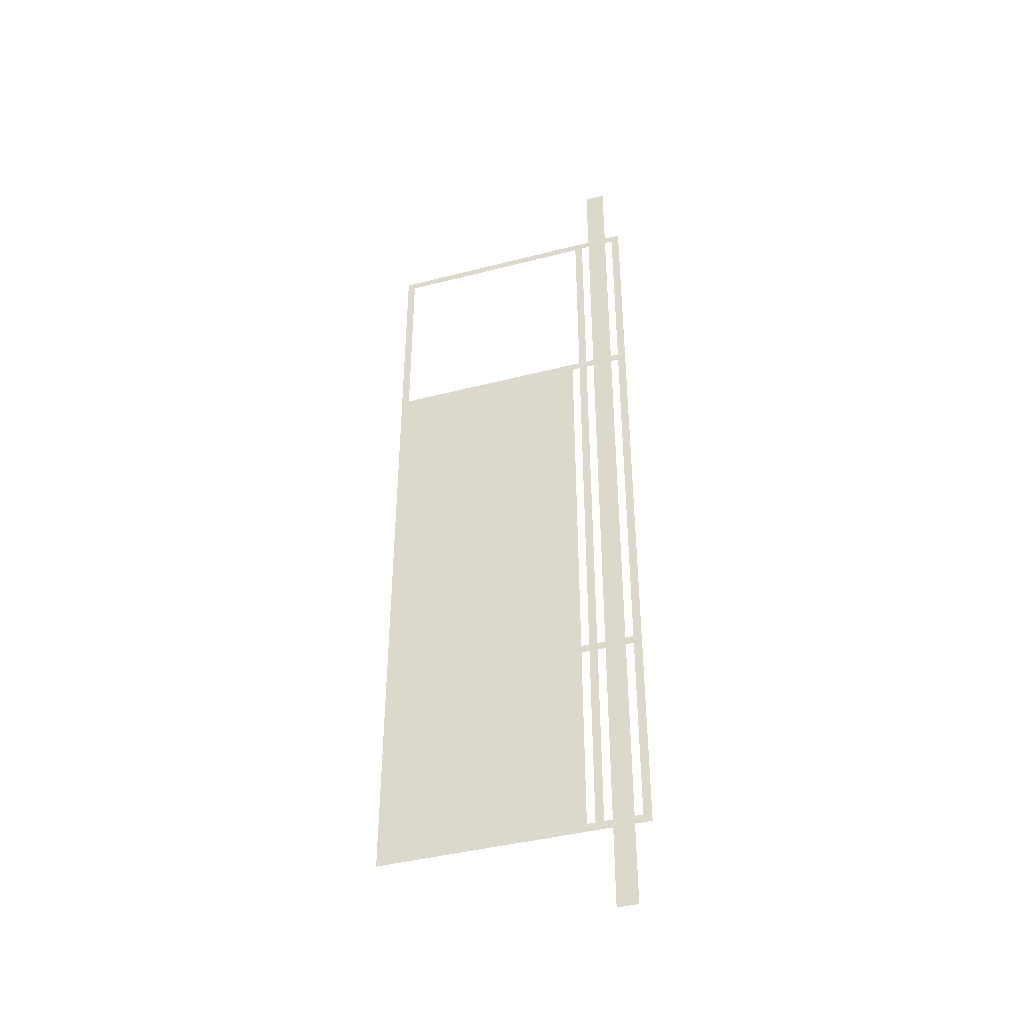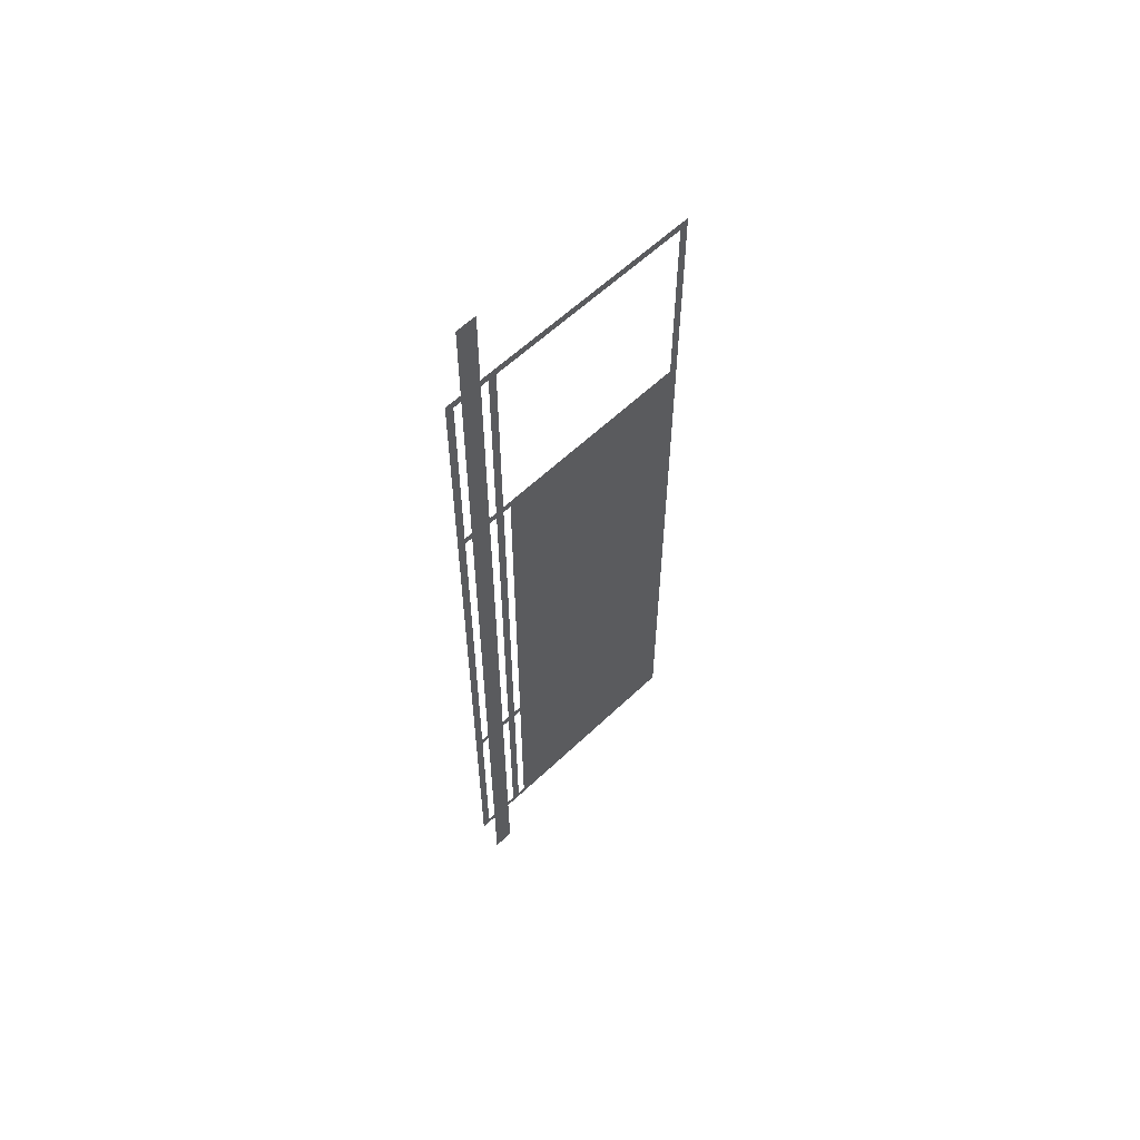
<metadata>
{"format":"obj","ext":"obj","renderer":"f3d","projection":"perspective","resolution":1024,"background":"white","views":[{"elev":-41.8,"azim":-162.7,"up":"+Z"},{"elev":60.1,"azim":-44.2,"up":"+Z"}]}
</metadata>
<code>
g Mesh1 _00_808080_parkinglot1 Model
v 110 0 -500
v 90 -9.812e-14 -520
v 90 -8.726e-14 -500
f 1 2 3
v 110 -9.986e-14 -520
f 2 1 4
v 590 -4.189e-14 -500
f 5 4 1
v 110 -1.822e-14 -1480
f 4 5 6
v 110 -1.687e-14 -1500
f 6 5 7
v 110 -8.538e-16 -1980
f 7 5 8
v 110 0 -2000
f 8 5 9
v 610 0 -2000
f 9 5 10
v 610 -8.726e-14 -500
f 10 5 11
v 610 0 -0
f 5 12 11
v 590 6.436e-13 -20
f 13 12 5
v 590 0 -0
f 12 13 14
v 90 0 -20
f 15 14 13
v 90 0 -0
f 14 15 16
v 90 0 -2000
f 17 8 9
v 90 0 -1980
f 8 17 18
v 90 -1.603e-14 -1500
f 19 6 7
v 90 0 -1480
f 6 19 20
g Mesh2 _00_808080_trackgroundext1 _01_arrows1 Model
v 50 -5.68e-14 200
v 0 -5.68e-14 -0
v 0 -5.68e-14 200
f 21 22 23
v 50 -5.411e-14 -0
f 22 21 24
g Mesh3 _01_FFFF00_arrow1 _04Arrows1 _01_arrows1 Model
v 25 -5.68e-14 65
v 0 -2.764e-14 85
v 0 -2.764e-14 90
f 25 26 27
v 25 -5.68e-14 60
f 26 25 28
v 50 -2.731e-14 90
f 28 25 29
v 50 -2.727e-14 85
f 28 29 30
g Mesh4 _01_FFFF00_arrow2 _04Arrows1 _01_arrows1 Model
v 25 -5.252e-14 85
v 0 -2.336e-14 105
v 0 -2.336e-14 110
f 31 32 33
v 25 -5.252e-14 80
f 32 31 34
v 50 -2.302e-14 110
f 34 31 35
v 50 -2.299e-14 105
f 34 35 36
g Mesh5 _01_FFFF00_arrow3 _04Arrows1 _01_arrows1 Model
v 25 -5.252e-14 105
v -7.105e-15 -2.336e-14 125
v -7.105e-15 -2.336e-14 130
f 37 38 39
v 25 -5.252e-14 100
f 38 37 40
v 50 -2.302e-14 130
f 40 37 41
v 50 -2.299e-14 125
f 40 41 42
g Mesh6 _01_FFFF00_arrow4 _04Arrows1 _01_arrows1 Model
v 25 -5.68e-14 45
v 0 -2.764e-14 65
v 0 -2.764e-14 70
f 43 44 45
v 25 -5.68e-14 40
f 44 43 46
v 50 -2.731e-14 70
f 46 43 47
v 50 -2.727e-14 65
f 46 47 48
g Mesh7 _01_FFFF00_arrow5 _04Arrows1 _01_arrows1 Model
v 25 -5.68e-14 25
v -7.105e-15 -2.764e-14 45
v -7.105e-15 -2.764e-14 50
f 49 50 51
v 25 -5.68e-14 20
f 50 49 52
v 50 -2.731e-14 50
f 52 49 53
v 50 -2.727e-14 45
f 52 53 54
g Mesh8 _01_FFFF00_arrow6 _04Arrows1 _01_arrows1 Model
v 25 -5.68e-14 125
v -7.105e-15 -2.764e-14 145
v -7.105e-15 -2.764e-14 150
f 55 56 57
v 25 -5.68e-14 120
f 56 55 58
v 50 -2.731e-14 150
f 58 55 59
v 50 -2.727e-14 145
f 58 59 60
g Mesh9 _00_808080_trackgroundext2 _01_arrows2 Model
v -3.553e-14 -4.598e-14 -2200
v 50 -4.598e-14 -2000
v 50 -4.329e-14 -2200
f 61 62 63
v 4.263e-14 -4.598e-14 -2000
f 62 61 64
g Mesh10 _01_FFFF00_arrow7 _04Arrows2 _01_arrows2 Model
v 25 -4.645e-14 -2065
v 50 -1.568e-14 -2085
v 50 -1.561e-14 -2090
f 65 66 67
v 25 -4.652e-14 -2060
f 66 65 68
v 7.105e-15 -1.797e-14 -2090
f 68 65 69
v 7.105e-15 -1.8e-14 -2085
f 68 69 70
g Mesh11 _01_FFFF00_arrow8 _04Arrows2 _01_arrows2 Model
v 25 -4.19e-14 -2085
v 50 -1.113e-14 -2105
v 50 -1.106e-14 -2110
f 71 72 73
v 25 -4.197e-14 -2080
f 72 71 74
v 0 -1.342e-14 -2110
f 74 71 75
v 0 -1.345e-14 -2105
f 74 75 76
g Mesh12 _01_FFFF00_arrow9 _04Arrows2 _01_arrows2 Model
v 25 -4.163e-14 -2105
v 50 -1.086e-14 -2125
v 50 -1.079e-14 -2130
f 77 78 79
v 25 -4.17e-14 -2100
f 78 77 80
v 0 -1.315e-14 -2130
f 80 77 81
v 0 -1.318e-14 -2125
f 80 81 82
g Mesh13 _01_FFFF00_arrow10 _04Arrows2 _01_arrows2 Model
v 25 -4.672e-14 -2045
v 50 -1.594e-14 -2065
v 50 -1.588e-14 -2070
f 83 84 85
v 25 -4.679e-14 -2040
f 84 83 86
v 1.421e-14 -1.824e-14 -2070
f 86 83 87
v 1.421e-14 -1.827e-14 -2065
f 86 87 88
g Mesh14 _01_FFFF00_arrow11 _04Arrows2 _01_arrows2 Model
v 25 -4.699e-14 -2025
v 50 -1.621e-14 -2045
v 50 -1.615e-14 -2050
f 89 90 91
v 25 -4.706e-14 -2020
f 90 89 92
v 3.553e-14 -1.851e-14 -2050
f 92 89 93
v 3.553e-14 -1.854e-14 -2045
f 92 93 94
g Mesh15 _01_FFFF00_arrow12 _04Arrows2 _01_arrows2 Model
v 25 -4.564e-14 -2125
v 50 -1.487e-14 -2145
v 50 -1.48e-14 -2150
f 95 96 97
v 25 -4.571e-14 -2120
f 96 95 98
v -7.105e-15 -1.716e-14 -2150
f 98 95 99
v -7.105e-15 -1.719e-14 -2145
f 98 99 100
g Mesh16 _00_808080_maintrackground1 Model
v 0 0 -1980
v -20 0 -2000
v -20 0 -1980
f 101 102 103
v 0 0 -2000
f 102 101 104
v 50 0 -0
f 101 105 104
v 0 -1.642e-14 -1500
f 106 105 101
v 0 -2.124e-14 -1480
f 107 105 106
v 0 -9.986e-14 -520
f 108 105 107
v 0 -8.726e-14 -500
f 109 105 108
v 0 0 -20
f 110 105 109
v 0 0 -0
f 105 110 111
v -20 0 -20
f 112 111 110
v -20 0 -0
f 111 112 113
v -20 -1.375e-14 -1500
f 114 113 112
f 103 113 114
v -40 0 -2000
f 115 113 103
v -40 0 -0
f 113 115 116
f 102 115 103
v -20 -8.726e-14 -500
f 114 112 117
v -20 -8.726e-14 -520
f 114 117 118
f 109 118 117
f 118 109 108
v -20 -1.494e-14 -1480
f 114 118 119
f 107 114 119
f 114 107 106
v 50 0 -2000
f 104 105 120
v 50 0 -20
f 120 105 121
v 70 0 -0
f 122 121 105
v 70 0 -20
f 121 122 123
f 16 123 122
v 70 -7.528e-14 -500
f 123 16 124
v 70 -9.986e-14 -520
f 124 16 125
v 70 -1.441e-14 -1480
f 125 16 126
v 70 -1.642e-14 -1500
f 126 16 127
v 70 0 -1980
f 127 16 128
v 70 0 -2000
f 128 16 129
f 129 16 17
f 120 128 129
v 50 0 -1980
f 128 120 130
v 50 -1.375e-14 -1500
f 120 131 130
v 50 -1.494e-14 -1480
f 120 132 131
v 50 -8.726e-14 -520
f 120 133 132
v 50 -8.726e-14 -500
f 120 134 133
f 120 121 134
f 124 133 134
f 133 124 125
f 126 131 132
f 131 126 127
g Mesh17 _01_FFFFFF_maintracklines1 Model
v 26 -6.649e-14 -1135
v 24 -6.66e-14 -1155
v 24 -6.66e-14 -1135
f 135 136 137
v 26 -6.66e-14 -1155
f 136 135 138
g Mesh18 _01_FFFFFF_maintracklines1 Model
v 26 -1.246e-13 -395
v 24 -1.247e-13 -415
v 24 -1.247e-13 -395
f 139 140 141
v 26 -1.247e-13 -415
f 140 139 142
g Mesh19 _01_FFFFFF_maintracklines1 Model
v 40 -4.374e-14 -1760
v 38 -4.374e-14 -1780
v 38 -4.374e-14 -1760
f 143 144 145
v 40 -4.363e-14 -1780
f 144 143 146
g Mesh20 _01_FFFFFF_maintracklines1 Model
v 26 -1.001e-13 -745
v 24 -1.002e-13 -765
v 24 -1.002e-13 -745
f 147 148 149
v 26 -1.002e-13 -765
f 148 147 150
g Mesh21 _01_FFFFFF_maintracklines1 Model
v 26 -1.247e-13 -445
v 24 -1.248e-13 -465
v 24 -1.248e-13 -445
f 151 152 153
v 26 -1.248e-13 -465
f 152 151 154
g Mesh22 _01_FFFFFF_maintracklines1 Model
v 26 -1.247e-13 -295
v 24 -1.248e-13 -315
v 24 -1.248e-13 -295
f 155 156 157
v 26 -1.248e-13 -315
f 156 155 158
g Mesh23 _01_FFFFFF_maintracklines1 Model
v 26 -9.721e-14 -595
v 24 -9.732e-14 -615
v 24 -9.732e-14 -595
f 159 160 161
v 26 -9.732e-14 -615
f 160 159 162
g Mesh24 _01_FFFFFF_maintracklines1 Model
v 26 -1e-13 -695
v 24 -1.001e-13 -715
v 24 -1.001e-13 -695
f 163 164 165
v 26 -1.001e-13 -715
f 164 163 166
g Mesh25 _01_FFFFFF_maintracklines1 Model
v 4 -2.916e-14 -20
v 2 -2.916e-14 -40
v 2 -2.916e-14 -20
f 167 168 169
v 4 -2.905e-14 -40
f 168 167 170
g Mesh26 _01_FFFFFF_maintracklines1 Model
v 26 -9.732e-14 -495
v 24 -9.743e-14 -515
v 24 -9.743e-14 -495
f 171 172 173
v 26 -9.743e-14 -515
f 172 171 174
g Mesh27 _01_FFFFFF_maintracklines1 Model
v 26 -7.115e-14 -195
v 24 -7.126e-14 -215
v 24 -7.126e-14 -195
f 175 176 177
v 26 -7.126e-14 -215
f 176 175 178
g Mesh28 _01_FFFFFF_maintracklines1 Model
v 26 -9.732e-14 -645
v 24 -9.743e-14 -665
v 24 -9.743e-14 -645
f 179 180 181
v 26 -9.743e-14 -665
f 180 179 182
g Mesh29 _01_FFFFFF_maintracklines1 Model
v 24 -2.916e-14 -20
v 22 -2.916e-14 -40
v 22 -2.916e-14 -20
f 183 184 185
v 24 -2.905e-14 -40
f 184 183 186
g Mesh30 _01_FFFFFF_maintracklines1 Model
v 26 -7.137e-14 -145
v 24 -7.147e-14 -165
v 24 -7.147e-14 -145
f 187 188 189
v 26 -7.147e-14 -165
f 188 187 190
g Mesh31 _01_FFFFFF_maintracklines1 Model
v 12 -2.916e-14 -20
v 10 -2.916e-14 -40
v 10 -2.916e-14 -20
f 191 192 193
v 12 -2.905e-14 -40
f 192 191 194
g Mesh32 _01_FFFFFF_maintracklines1 Model
v 8 -2.916e-14 -20
v 6 -2.916e-14 -40
v 6 -2.916e-14 -20
f 195 196 197
v 8 -2.905e-14 -40
f 196 195 198
g Mesh33 _01_FFFFFF_maintracklines1 Model
v 16 -2.916e-14 -20
v 14 -2.916e-14 -40
v 14 -2.916e-14 -20
f 199 200 201
v 16 -2.905e-14 -40
f 200 199 202
g Mesh34 _01_FFFFFF_maintracklines1 Model
v 26 -7.126e-14 -95
v 24 -7.137e-14 -115
v 24 -7.137e-14 -95
f 203 204 205
v 26 -7.137e-14 -115
f 204 203 206
g Mesh35 _01_FFFFFF_maintracklines1 Model
v 26 -1.248e-13 -345
v 24 -1.25e-13 -365
v 24 -1.25e-13 -345
f 207 208 209
v 26 -1.25e-13 -365
f 208 207 210
g Mesh36 _01_FFFFFF_maintracklines1 Model
v 44 -4.374e-14 -1960
v 42 -4.374e-14 -1980
v 42 -4.374e-14 -1960
f 211 212 213
v 44 -4.363e-14 -1980
f 212 211 214
g Mesh37 _01_FFFFFF_maintracklines1 Model
v 36 -4.374e-14 -1760
v 34 -4.374e-14 -1780
v 34 -4.374e-14 -1760
f 215 216 217
v 36 -4.363e-14 -1780
f 216 215 218
g Mesh38 _01_FFFFFF_maintracklines1 Model
v 26 -3.301e-14 -1735
v 24 -3.312e-14 -1755
v 24 -3.312e-14 -1735
f 219 220 221
v 26 -3.312e-14 -1755
f 220 219 222
g Mesh39 _01_FFFFFF_maintracklines1 Model
v 26 -3.29e-14 -1835
v 24 -3.301e-14 -1855
v 24 -3.301e-14 -1835
f 223 224 225
v 26 -3.301e-14 -1855
f 224 223 226
g Mesh40 _01_FFFFFF_maintracklines1 Model
v 20 -2.916e-14 -1760
v 18 -2.916e-14 -1780
v 18 -2.916e-14 -1760
f 227 228 229
v 20 -2.905e-14 -1780
f 228 227 230
g Mesh41 _01_FFFFFF_maintracklines1 Model
v 4 -2.916e-14 -1960
v 2 -2.916e-14 -1980
v 2 -2.916e-14 -1960
f 231 232 233
v 4 -2.905e-14 -1980
f 232 231 234
g Mesh42 _01_FFFFFF_maintracklines1 Model
v 24 -2.916e-14 -1960
v 22 -2.916e-14 -1980
v 22 -2.916e-14 -1960
f 235 236 237
v 24 -2.905e-14 -1980
f 236 235 238
g Mesh43 _01_FFFFFF_maintracklines1 Model
v 12 -2.916e-14 -1960
v 10 -2.916e-14 -1980
v 10 -2.916e-14 -1960
f 239 240 241
v 12 -2.905e-14 -1980
f 240 239 242
g Mesh44 _01_FFFFFF_maintracklines1 Model
v 8 -2.916e-14 -1960
v 6 -2.916e-14 -1980
v 6 -2.916e-14 -1960
f 243 244 245
v 8 -2.905e-14 -1980
f 244 243 246
g Mesh45 _01_FFFFFF_maintracklines1 Model
v 16 -2.916e-14 -1960
v 14 -2.916e-14 -1980
v 14 -2.916e-14 -1960
f 247 248 249
v 16 -2.905e-14 -1980
f 248 247 250
g Mesh46 _01_FFFFFF_maintracklines1 Model
v 36 -4.374e-14 -220
v 34 -4.374e-14 -240
v 34 -4.374e-14 -220
f 251 252 253
v 36 -4.363e-14 -240
f 252 251 254
g Mesh47 _01_FFFFFF_maintracklines1 Model
v 26 -9.743e-14 -545
v 24 -9.753e-14 -565
v 24 -9.753e-14 -545
f 255 256 257
v 26 -9.753e-14 -565
f 256 255 258
g Mesh48 _01_FFFFFF_maintracklines1 Model
v 26 -7.126e-14 -245
v 24 -7.137e-14 -265
v 24 -7.137e-14 -245
f 259 260 261
v 26 -7.137e-14 -265
f 260 259 262
g Mesh49 _01_FFFFFF_maintracklines1 Model
v 20 -2.916e-14 -120
v 18 -2.916e-14 -140
v 18 -2.916e-14 -120
f 263 264 265
v 20 -2.905e-14 -140
f 264 263 266
g Mesh50 _01_FFFFFF_maintracklines1 Model
v 26 -9.732e-14 -895
v 24 -9.743e-14 -915
v 24 -9.743e-14 -895
f 267 268 269
v 26 -9.743e-14 -915
f 268 267 270
g Mesh51 _01_FFFFFF_maintracklines1 Model
v 26 -6.378e-14 -1085
v 24 -6.389e-14 -1105
v 24 -6.389e-14 -1085
f 271 272 273
v 26 -6.389e-14 -1105
f 272 271 274
g Mesh52 _01_FFFFFF_maintracklines1 Model
v 26 -9.743e-14 -945
v 24 -9.753e-14 -965
v 24 -9.753e-14 -945
f 275 276 277
v 26 -9.753e-14 -965
f 276 275 278
g Mesh53 _01_FFFFFF_maintracklines1 Model
v 26 -6.639e-14 -1235
v 24 -6.649e-14 -1255
v 24 -6.649e-14 -1235
f 279 280 281
v 26 -6.649e-14 -1255
f 280 279 282
g Mesh54 _01_FFFFFF_maintracklines1 Model
v 26 -6.649e-14 -1285
v 24 -6.66e-14 -1305
v 24 -6.66e-14 -1285
f 283 284 285
v 26 -6.66e-14 -1305
f 284 283 286
g Mesh55 _01_FFFFFF_maintracklines1 Model
v 26 -9.992e-14 -795
v 24 -1e-13 -815
v 24 -1e-13 -795
f 287 288 289
v 26 -1e-13 -815
f 288 287 290
g Mesh56 _01_FFFFFF_maintracklines1 Model
v 20 -2.916e-14 -1960
v 18 -2.916e-14 -1980
v 18 -2.916e-14 -1960
f 291 292 293
v 20 -2.905e-14 -1980
f 292 291 294
g Mesh57 _01_FFFFFF_maintracklines1 Model
v 16 -2.916e-14 -1760
v 14 -2.916e-14 -1780
v 14 -2.916e-14 -1760
f 295 296 297
v 16 -2.905e-14 -1780
f 296 295 298
g Mesh58 _01_FFFFFF_maintracklines1 Model
v 28 -4.374e-14 -1960
v 26 -4.374e-14 -1980
v 26 -4.374e-14 -1960
f 299 300 301
v 28 -4.363e-14 -1980
f 300 299 302
g Mesh59 _01_FFFFFF_maintracklines1 Model
v 48 -4.374e-14 -1960
v 46 -4.374e-14 -1980
v 46 -4.374e-14 -1960
f 303 304 305
v 48 -4.363e-14 -1980
f 304 303 306
g Mesh60 _01_FFFFFF_maintracklines1 Model
v 36 -4.374e-14 -1960
v 34 -4.374e-14 -1980
v 34 -4.374e-14 -1960
f 307 308 309
v 36 -4.363e-14 -1980
f 308 307 310
g Mesh61 _01_FFFFFF_maintracklines1 Model
v 32 -4.374e-14 -1960
v 30 -4.374e-14 -1980
v 30 -4.374e-14 -1960
f 311 312 313
v 32 -4.363e-14 -1980
f 312 311 314
g Mesh62 _01_FFFFFF_maintracklines1 Model
v 32 -4.374e-14 -1760
v 30 -4.374e-14 -1780
v 30 -4.374e-14 -1760
f 315 316 317
v 32 -4.363e-14 -1780
f 316 315 318
g Mesh63 _01_FFFFFF_maintracklines1 Model
v 12 -2.916e-14 -1760
v 10 -2.916e-14 -1780
v 10 -2.916e-14 -1760
f 319 320 321
v 12 -2.905e-14 -1780
f 320 319 322
g Mesh64 _01_FFFFFF_maintracklines1 Model
v 36 -4.374e-14 -120
v 34 -4.374e-14 -140
v 34 -4.374e-14 -120
f 323 324 325
v 36 -4.363e-14 -140
f 324 323 326
g Mesh65 _01_FFFFFF_maintracklines1 Model
v 32 -4.374e-14 -120
v 30 -4.374e-14 -140
v 30 -4.374e-14 -120
f 327 328 329
v 32 -4.363e-14 -140
f 328 327 330
g Mesh66 _01_FFFFFF_maintracklines1 Model
v 16 -2.916e-14 -220
v 14 -2.916e-14 -240
v 14 -2.916e-14 -220
f 331 332 333
v 16 -2.905e-14 -240
f 332 331 334
g Mesh67 _01_FFFFFF_maintracklines1 Model
v 26 -7.618e-14 -1535
v 24 -7.629e-14 -1555
v 24 -7.629e-14 -1535
f 335 336 337
v 26 -7.629e-14 -1555
f 336 335 338
g Mesh68 _01_FFFFFF_maintracklines1 Model
v 26 -6.378e-14 -1335
v 24 -6.389e-14 -1355
v 24 -6.389e-14 -1335
f 339 340 341
v 26 -6.389e-14 -1355
f 340 339 342
g Mesh69 _01_FFFFFF_maintracklines1 Model
v 20 -2.916e-14 -220
v 18 -2.916e-14 -240
v 18 -2.916e-14 -220
f 343 344 345
v 20 -2.905e-14 -240
f 344 343 346
g Mesh70 _01_FFFFFF_maintracklines1 Model
v 20 -2.916e-14 -20
v 18 -2.916e-14 -40
v 18 -2.916e-14 -20
f 347 348 349
v 20 -2.905e-14 -40
f 348 347 350
g Mesh71 _01_FFFFFF_maintracklines1 Model
v 40 -4.374e-14 -1960
v 38 -4.374e-14 -1980
v 38 -4.374e-14 -1960
f 351 352 353
v 40 -4.363e-14 -1980
f 352 351 354
g Mesh72 _01_FFFFFF_maintracklines1 Model
v 40 -4.374e-14 -220
v 38 -4.374e-14 -240
v 38 -4.374e-14 -220
f 355 356 357
v 40 -4.363e-14 -240
f 356 355 358
g Mesh73 _01_FFFFFF_maintracklines1 Model
v 32 -4.374e-14 -220
v 30 -4.374e-14 -240
v 30 -4.374e-14 -220
f 359 360 361
v 32 -4.363e-14 -240
f 360 359 362
g Mesh74 _01_FFFFFF_maintracklines1 Model
v 12 -2.916e-14 -220
v 10 -2.916e-14 -240
v 10 -2.916e-14 -220
f 363 364 365
v 12 -2.905e-14 -240
f 364 363 366
g Mesh75 _01_FFFFFF_maintracklines1 Model
v 26 -6.378e-14 -1485
v 24 -6.389e-14 -1505
v 24 -6.389e-14 -1485
f 367 368 369
v 26 -6.389e-14 -1505
f 368 367 370
g Mesh76 _01_FFFFFF_maintracklines1 Model
v 26 -6.389e-14 -1385
v 24 -6.4e-14 -1405
v 24 -6.4e-14 -1385
f 371 372 373
v 26 -6.4e-14 -1405
f 372 371 374
g Mesh77 _01_FFFFFF_maintracklines1 Model
v 26 -7.608e-14 -1635
v 24 -7.618e-14 -1655
v 24 -7.618e-14 -1635
f 375 376 377
v 26 -7.618e-14 -1655
f 376 375 378
g Mesh78 _01_FFFFFF_maintracklines1 Model
v 26 -7.618e-14 -1685
v 24 -7.629e-14 -1705
v 24 -7.629e-14 -1685
f 379 380 381
v 26 -7.629e-14 -1705
f 380 379 382
g Mesh79 _01_FFFFFF_maintracklines1 Model
v 26 -7.629e-14 -1585
v 24 -7.64e-14 -1605
v 24 -7.64e-14 -1585
f 383 384 385
v 26 -7.64e-14 -1605
f 384 383 386
g Mesh80 _01_FFFFFF_maintracklines1 Model
v 26 -6.367e-14 -1435
v 24 -6.378e-14 -1455
v 24 -6.378e-14 -1435
f 387 388 389
v 26 -6.378e-14 -1455
f 388 387 390
g Mesh81 _01_FFFFFF_maintracklines1 Model
v 26 -3.312e-14 -1785
v 24 -3.322e-14 -1805
v 24 -3.322e-14 -1785
f 391 392 393
v 26 -3.322e-14 -1805
f 392 391 394
g Mesh82 _01_FFFFFF_maintracklines1 Model
v 26 -3.301e-14 -1885
v 24 -3.312e-14 -1905
v 24 -3.312e-14 -1885
f 395 396 397
v 26 -3.312e-14 -1905
f 396 395 398
g Mesh83 _01_FFFFFF_maintracklines1 Model
v 36 -4.374e-14 -1860
v 34 -4.374e-14 -1880
v 34 -4.374e-14 -1860
f 399 400 401
v 36 -4.363e-14 -1880
f 400 399 402
g Mesh84 _01_FFFFFF_maintracklines1 Model
v 16 -2.916e-14 -1860
v 14 -2.916e-14 -1880
v 14 -2.916e-14 -1860
f 403 404 405
v 16 -2.905e-14 -1880
f 404 403 406
g Mesh85 _01_FFFFFF_maintracklines1 Model
v 12 -2.916e-14 -120
v 10 -2.916e-14 -140
v 10 -2.916e-14 -120
f 407 408 409
v 12 -2.905e-14 -140
f 408 407 410
g Mesh86 _01_FFFFFF_maintracklines1 Model
v 16 -2.916e-14 -120
v 14 -2.916e-14 -140
v 14 -2.916e-14 -120
f 411 412 413
v 16 -2.905e-14 -140
f 412 411 414
g Mesh87 _01_FFFFFF_maintracklines1 Model
v 28 -4.374e-14 -20
v 26 -4.374e-14 -40
v 26 -4.374e-14 -20
f 415 416 417
v 28 -4.363e-14 -40
f 416 415 418
g Mesh88 _01_FFFFFF_maintracklines1 Model
v 48 -4.374e-14 -20
v 46 -4.374e-14 -40
v 46 -4.374e-14 -20
f 419 420 421
v 48 -4.363e-14 -40
f 420 419 422
g Mesh89 _01_FFFFFF_maintracklines1 Model
v 36 -4.374e-14 -20
v 34 -4.374e-14 -40
v 34 -4.374e-14 -20
f 423 424 425
v 36 -4.363e-14 -40
f 424 423 426
g Mesh90 _01_FFFFFF_maintracklines1 Model
v 26 -1e-13 -845
v 24 -1.001e-13 -865
v 24 -1.001e-13 -845
f 427 428 429
v 26 -1.001e-13 -865
f 428 427 430
g Mesh91 _01_FFFFFF_maintracklines1 Model
v 32 -4.374e-14 -20
v 30 -4.374e-14 -40
v 30 -4.374e-14 -20
f 431 432 433
v 32 -4.363e-14 -40
f 432 431 434
g Mesh92 _01_FFFFFF_maintracklines1 Model
v 40 -4.374e-14 -20
v 38 -4.374e-14 -40
v 38 -4.374e-14 -20
f 435 436 437
v 40 -4.363e-14 -40
f 436 435 438
g Mesh93 _01_FFFFFF_maintracklines1 Model
v 44 -4.374e-14 -20
v 42 -4.374e-14 -40
v 42 -4.374e-14 -20
f 439 440 441
v 44 -4.363e-14 -40
f 440 439 442
g Mesh94 _01_FFFFFF_maintracklines1 Model
v 26 -6.66e-14 -1185
v 24 -6.671e-14 -1205
v 24 -6.671e-14 -1185
f 443 444 445
v 26 -6.671e-14 -1205
f 444 443 446
g Mesh95 _01_FFFFFF_maintracklines1 Model
v 26 -6.367e-14 -1035
v 24 -6.378e-14 -1055
v 24 -6.378e-14 -1035
f 447 448 449
v 26 -6.378e-14 -1055
f 448 447 450
g Mesh96 _01_FFFFFF_maintracklines1 Model
v 40 -4.374e-14 -120
v 38 -4.374e-14 -140
v 38 -4.374e-14 -120
f 451 452 453
v 40 -4.363e-14 -140
f 452 451 454
g Mesh97 _01_FFFFFF_maintracklines1 Model
v 20 -2.916e-14 -1860
v 18 -2.916e-14 -1880
v 18 -2.916e-14 -1860
f 455 456 457
v 20 -2.905e-14 -1880
f 456 455 458
g Mesh98 _01_FFFFFF_maintracklines1 Model
v 40 -4.374e-14 -1860
v 38 -4.374e-14 -1880
v 38 -4.374e-14 -1860
f 459 460 461
v 40 -4.363e-14 -1880
f 460 459 462
g Mesh99 _01_FFFFFF_maintracklines1 Model
v 32 -4.374e-14 -1860
v 30 -4.374e-14 -1880
v 30 -4.374e-14 -1860
f 463 464 465
v 32 -4.363e-14 -1880
f 464 463 466
g Mesh100 _01_FFFFFF_maintracklines1 Model
v 12 -2.916e-14 -1860
v 10 -2.916e-14 -1880
v 10 -2.916e-14 -1860
f 467 468 469
v 12 -2.905e-14 -1880
f 468 467 470

</code>
